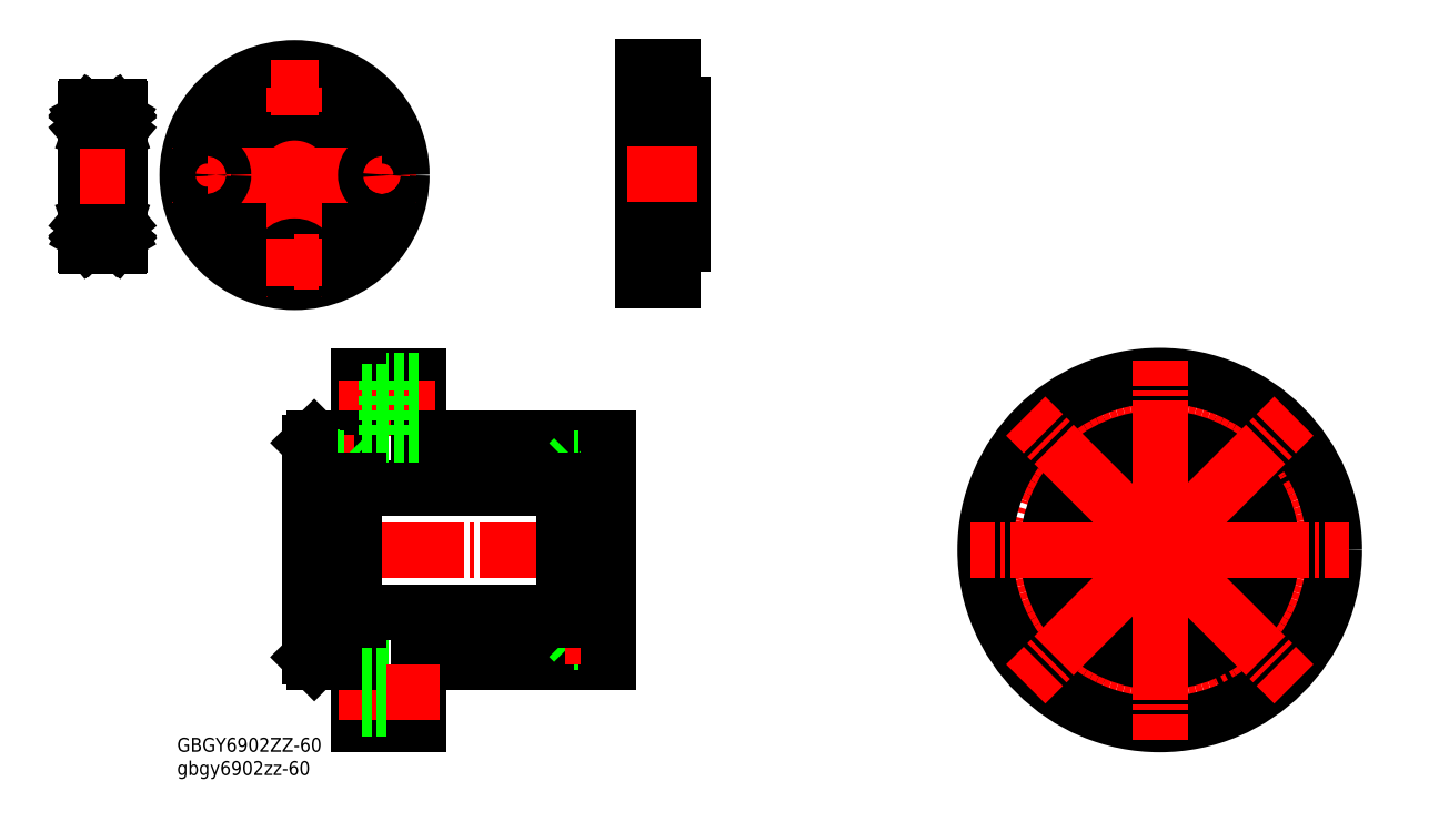
<metadata>
{"format":"dxf","ext":"dxf","renderer":"ezdxf+matplotlib","layout":"modelspace","background":"white","min_lineweight":24,"dpi":150}
</metadata>
<code>
0
SECTION
2
ENTITIES
0
CIRCLE
8
0
10
92.83
20
25.33
30
0
40
3.3
0
CIRCLE
8
0
10
55.18
20
5.179
30
0
40
1.25
0
CIRCLE
8
0
10
55.18
20
5.179
30
0
40
1
0
CIRCLE
8
0
10
72.68
20
22.68
30
0
40
1
0
CIRCLE
8
0
10
72.68
20
22.68
30
0
40
1.25
0
LINE
8
0
10
-46.76
20
17.68
30
0
11
-88.76
21
17.68
31
0
0
LINE
8
0
10
-37.76
20
19.18
30
0
11
-46.76
21
19.18
31
0
0
LINE
8
CENTER
10
-34.87
20
22.68
30
0
11
-46.54
21
22.68
31
0
0
LINE
8
0
10
-43.76
20
23.93
30
0
11
-43.76
21
21.43
31
0
0
LINE
8
0
10
-37.76
20
23.93
30
0
11
-43.76
21
23.93
31
0
0
CIRCLE
8
0
10
52.52
20
-14.97
30
0
40
3.3
0
CIRCLE
8
0
10
92.83
20
-14.97
30
0
40
3.3
0
CIRCLE
8
0
10
72.68
20
-12.32
30
0
40
1
0
CIRCLE
8
0
10
72.68
20
-12.32
30
0
40
1.25
0
CIRCLE
8
0
10
52.52
20
-14.97
30
0
40
5.5
0
CIRCLE
8
0
10
92.83
20
-14.97
30
0
40
5.5
0
CIRCLE
8
0
10
52.52
20
25.33
30
0
40
5.5
0
CIRCLE
8
0
10
92.83
20
25.33
30
0
40
5.5
0
CIRCLE
8
0
10
90.18
20
5.179
30
0
40
1.25
0
CIRCLE
8
0
10
90.18
20
5.179
30
0
40
1
0
CIRCLE
8
0
10
52.52
20
25.33
30
0
40
3.3
0
LINE
8
0
10
-91.76
20
21.43
30
0
11
-91.76
21
23.93
31
0
0
LINE
8
0
10
-87.76
20
27.68
30
0
11
-87.76
21
40.18
31
0
0
LINE
8
0
10
-87.76
20
40.18
30
0
11
-75.76
21
40.18
31
0
0
LINE
8
0
10
-75.76
20
27.68
30
0
11
-75.76
21
40.18
31
0
0
LINE
8
CENTER
10
-72.42
20
33.68
30
0
11
-91.87
21
33.68
31
0
0
LINE
8
0
10
-87.76
20
27.68
30
0
11
-96.76
21
27.68
31
0
0
LINE
8
0
10
-97.76
20
26.68
30
0
11
-96.76
21
27.68
31
0
0
LINE
8
0
10
-88.76
20
19.18
30
0
11
-97.76
21
19.18
31
0
0
LINE
8
0
10
-44.76
20
23.68
30
0
11
-44.76
21
21.68
31
0
0
LINE
8
0
10
-37.76
20
27.68
30
0
11
-75.76
21
27.68
31
0
0
LINE
8
CENTER
10
-33.65
20
5.179
30
0
11
-101.9
21
5.179
31
0
0
LINE
8
0
10
-44.76
20
23.68
30
0
11
-45.76
21
22.68
31
0
0
LINE
8
0
10
-44.76
20
21.68
30
0
11
-45.76
21
22.68
31
0
0
LINE
8
0
10
-37.76
20
21.68
30
0
11
-44.76
21
21.68
31
0
0
LINE
8
0
10
-37.76
20
23.68
30
0
11
-44.76
21
23.68
31
0
0
LINE
8
0
10
-37.76
20
21.43
30
0
11
-43.76
21
21.43
31
0
0
LINE
8
0
10
-37.76
20
-17.32
30
0
11
-75.76
21
-17.32
31
0
0
LINE
8
0
10
-37.76
20
-11.32
30
0
11
-44.76
21
-11.32
31
0
0
LINE
8
0
10
-44.76
20
-11.32
30
0
11
-44.76
21
-13.32
31
0
0
LINE
8
0
10
-43.76
20
-11.07
30
0
11
-43.76
21
-13.57
31
0
0
LINE
8
0
10
-37.76
20
-11.07
30
0
11
-43.76
21
-11.07
31
0
0
LINE
8
0
10
-44.76
20
-11.32
30
0
11
-45.76
21
-12.32
31
0
0
LINE
8
0
10
-37.76
20
-13.32
30
0
11
-44.76
21
-13.32
31
0
0
LINE
8
0
10
-37.76
20
-13.57
30
0
11
-43.76
21
-13.57
31
0
0
LINE
8
0
10
-44.76
20
-13.32
30
0
11
-45.76
21
-12.32
31
0
0
LINE
8
CENTER
10
-34.87
20
-12.32
30
0
11
-46.54
21
-12.32
31
0
0
LINE
8
0
10
-82.26
20
30.38
30
0
11
-87.76
21
30.38
31
0
0
LINE
8
0
10
-82.26
20
36.98
30
0
11
-87.76
21
36.98
31
0
0
LINE
8
0
10
-75.76
20
39.18
30
0
11
-82.26
21
39.18
31
0
0
LINE
8
0
10
-75.76
20
28.18
30
0
11
-82.26
21
28.18
31
0
0
LINE
8
0
10
-82.26
20
39.18
30
0
11
-82.26
21
28.18
31
0
0
LINE
8
CENTER
10
-88.87
20
22.68
30
0
11
-100.5
21
22.68
31
0
0
LINE
8
0
10
-90.76
20
21.68
30
0
11
-90.76
21
23.68
31
0
0
LINE
8
0
10
-90.76
20
23.68
30
0
11
-97.76
21
23.68
31
0
0
LINE
8
0
10
-90.76
20
21.68
30
0
11
-97.76
21
21.68
31
0
0
LINE
8
0
10
-91.76
20
23.93
30
0
11
-97.76
21
23.93
31
0
0
LINE
8
0
10
-91.76
20
21.43
30
0
11
-97.76
21
21.43
31
0
0
LINE
8
0
10
-90.76
20
21.68
30
0
11
-89.76
21
22.68
31
0
0
LINE
8
0
10
-90.76
20
23.68
30
0
11
-89.76
21
22.68
31
0
0
LINE
8
0
10
-75.76
20
-28.82
30
0
11
-82.26
21
-28.82
31
0
0
LINE
8
0
10
-75.76
20
-17.82
30
0
11
-82.26
21
-17.82
31
0
0
LINE
8
0
10
-82.26
20
-17.82
30
0
11
-82.26
21
-28.82
31
0
0
LINE
8
CENTER
10
-88.87
20
-12.32
30
0
11
-100.5
21
-12.32
31
0
0
LINE
8
0
10
-91.76
20
-13.57
30
0
11
-91.76
21
-11.07
31
0
0
LINE
8
0
10
-90.76
20
-13.32
30
0
11
-90.76
21
-11.32
31
0
0
LINE
8
0
10
-90.76
20
-11.32
30
0
11
-97.76
21
-11.32
31
0
0
LINE
8
0
10
-90.76
20
-13.32
30
0
11
-89.76
21
-12.32
31
0
0
LINE
8
0
10
-90.76
20
-11.32
30
0
11
-89.76
21
-12.32
31
0
0
LINE
8
0
10
-91.76
20
-13.57
30
0
11
-97.76
21
-13.57
31
0
0
LINE
8
0
10
-90.76
20
-13.32
30
0
11
-97.76
21
-13.32
31
0
0
LINE
8
0
10
-91.76
20
-11.07
30
0
11
-97.76
21
-11.07
31
0
0
LINE
8
0
10
-87.76
20
-29.82
30
0
11
-75.76
21
-29.82
31
0
0
LINE
8
0
10
-87.76
20
-29.82
30
0
11
-87.76
21
-17.32
31
0
0
LINE
8
0
10
-75.76
20
-29.82
30
0
11
-75.76
21
-17.32
31
0
0
LINE
8
CENTER
10
-71.73
20
-23.32
30
0
11
-91.87
21
-23.32
31
0
0
LINE
8
0
10
-87.76
20
-17.32
30
0
11
-96.76
21
-17.32
31
0
0
LINE
8
0
10
-97.76
20
-16.32
30
0
11
-96.76
21
-17.32
31
0
0
LINE
8
0
10
-88.76
20
-8.821
30
0
11
-97.76
21
-8.821
31
0
0
LINE
8
0
10
-46.76
20
-7.321
30
0
11
-88.76
21
-7.321
31
0
0
LINE
8
0
10
-37.76
20
-8.821
30
0
11
-46.76
21
-8.821
31
0
0
LINE
8
0
10
-97.76
20
-16.32
30
0
11
-97.76
21
26.68
31
0
0
LINE
8
0
10
-88.76
20
-8.821
30
0
11
-88.76
21
19.18
31
0
0
LINE
8
0
10
-46.76
20
19.18
30
0
11
-46.76
21
-8.821
31
0
0
LINE
8
0
10
-37.76
20
27.68
30
0
11
-37.76
21
-17.32
31
0
0
CIRCLE
8
CENTER
10
72.68
20
5.179
30
0
40
28.5
0
CIRCLE
8
CENTER
10
72.68
20
5.179
30
0
40
17.5
0
CIRCLE
8
0
10
72.68
20
5.179
30
0
40
14
0
CIRCLE
8
0
10
72.68
20
5.179
30
0
40
22.5
0
CIRCLE
8
0
10
72.68
20
5.179
30
0
40
35
0
CIRCLE
8
0
10
72.68
20
5.179
30
0
40
12.5
0
LINE
8
0
10
-82.26
20
-26.62
30
0
11
-87.76
21
-26.62
31
0
0
LINE
8
0
10
-82.26
20
-20.02
30
0
11
-87.76
21
-20.02
31
0
0
LINE
8
CENTER
10
72.68
20
5.179
30
0
11
34.68
21
5.179
31
0
0
LINE
8
CENTER
10
72.68
20
5.179
30
0
11
72.68
21
-32.82
31
0
0
LINE
8
CENTER
10
72.68
20
5.179
30
0
11
110.7
21
5.179
31
0
0
LINE
8
CENTER
10
72.68
20
5.179
30
0
11
72.68
21
43.18
31
0
0
LINE
8
CENTER
10
72.68
20
5.179
30
0
11
45.81
21
32.05
31
0
0
LINE
8
CENTER
10
72.68
20
5.179
30
0
11
45.81
21
-21.69
31
0
0
LINE
8
CENTER
10
72.68
20
5.179
30
0
11
99.55
21
-21.69
31
0
0
LINE
8
CENTER
10
72.68
20
5.179
30
0
11
99.55
21
32.05
31
0
0
INSERT
8
0
2
*U2
10
0
20
0
30
0
0
CIRCLE
8
0
10
-100.7
20
80.39
30
0
40
14
0
LINE
8
CENTER
10
-83.21
20
80.39
30
0
11
-83.21
21
85.14
31
0
0
LINE
8
CENTER
10
-100.7
20
80.39
30
0
11
-100.7
21
104.9
31
0
0
LINE
8
CENTER
10
-118.2
20
80.39
30
0
11
-118.2
21
85.14
31
0
0
CIRCLE
8
CENTER
10
-100.7
20
80.39
30
0
40
17.5
0
LINE
8
0
10
-22.98
20
94.64
30
0
11
-22.98
21
66.64
31
0
0
CIRCLE
8
0
10
-100.7
20
80.39
30
0
40
12.5
0
CIRCLE
8
0
10
-100.7
20
80.39
30
0
40
21.5
0
LINE
8
0
10
-30.98
20
59.14
30
0
11
-30.98
21
102.1
31
0
0
LINE
8
CENTER
10
-100.7
20
80.39
30
0
11
-76.21
21
80.39
31
0
0
LINE
8
CENTER
10
-100.7
20
80.39
30
0
11
-100.7
21
55.89
31
0
0
LINE
8
CENTER
10
-100.7
20
80.39
30
0
11
-125.2
21
80.39
31
0
0
LINE
8
CENTER
10
-118.2
20
80.39
30
0
11
-123
21
80.39
31
0
0
LINE
8
CENTER
10
-118.2
20
80.39
30
0
11
-118.2
21
75.64
31
0
0
CIRCLE
8
0
10
-118.2
20
80.39
30
0
40
3.25
0
LINE
8
CENTER
10
-118.2
20
80.39
30
0
11
-113.5
21
80.39
31
0
0
CIRCLE
8
0
10
-118.2
20
80.39
30
0
40
1.75
0
LINE
8
CENTER
10
-100.7
20
62.89
30
0
11
-105.5
21
62.89
31
0
0
CIRCLE
8
0
10
-100.7
20
62.89
30
0
40
1.75
0
CIRCLE
8
0
10
-100.7
20
62.89
30
0
40
3.25
0
LINE
8
CENTER
10
-100.7
20
62.89
30
0
11
-100.7
21
67.64
31
0
0
LINE
8
CENTER
10
-100.7
20
62.89
30
0
11
-100.7
21
58.14
31
0
0
LINE
8
CENTER
10
-100.7
20
62.89
30
0
11
-95.96
21
62.89
31
0
0
LINE
8
CENTER
10
-83.21
20
80.39
30
0
11
-78.46
21
80.39
31
0
0
CIRCLE
8
0
10
-83.21
20
80.39
30
0
40
3.25
0
LINE
8
CENTER
10
-83.21
20
80.39
30
0
11
-83.21
21
75.64
31
0
0
LINE
8
CENTER
10
-83.21
20
80.39
30
0
11
-87.96
21
80.39
31
0
0
CIRCLE
8
0
10
-83.21
20
80.39
30
0
40
1.75
0
LINE
8
CENTER
10
-31.78
20
63.14
30
0
11
-24.05
21
63.14
31
0
0
LINE
8
CENTER
10
-33.98
20
80.64
30
0
11
-19.98
21
80.64
31
0
0
LINE
8
0
10
-27.88
20
64.89
30
0
11
-24.98
21
64.89
31
0
0
LINE
8
0
10
-27.88
20
61.39
30
0
11
-24.98
21
61.39
31
0
0
LINE
8
0
10
-30.98
20
68.14
30
0
11
-22.98
21
68.14
31
0
0
LINE
8
0
10
-24.98
20
59.14
30
0
11
-30.98
21
59.14
31
0
0
LINE
8
0
10
-27.88
20
66.39
30
0
11
-27.88
21
59.89
31
0
0
LINE
8
0
10
-30.98
20
59.89
30
0
11
-27.88
21
59.89
31
0
0
LINE
8
0
10
-30.98
20
66.39
30
0
11
-27.88
21
66.39
31
0
0
LINE
8
0
10
-24.98
20
59.14
30
0
11
-24.98
21
66.64
31
0
0
LINE
8
0
10
-24.98
20
66.64
30
0
11
-22.98
21
66.64
31
0
0
LINE
8
CENTER
10
-100.7
20
97.89
30
0
11
-100.7
21
102.6
31
0
0
CIRCLE
8
0
10
-100.7
20
97.89
30
0
40
1.75
0
CIRCLE
8
0
10
-100.7
20
97.89
30
0
40
3.25
0
LINE
8
CENTER
10
-100.7
20
97.89
30
0
11
-105.5
21
97.89
31
0
0
LINE
8
CENTER
10
-100.7
20
97.89
30
0
11
-100.7
21
93.14
31
0
0
LINE
8
CENTER
10
-100.7
20
97.89
30
0
11
-95.96
21
97.89
31
0
0
LINE
8
CENTER
10
-31.78
20
98.14
30
0
11
-24.05
21
98.14
31
0
0
LINE
8
0
10
-27.88
20
96.39
30
0
11
-24.98
21
96.39
31
0
0
LINE
8
0
10
-27.88
20
99.89
30
0
11
-24.98
21
99.89
31
0
0
LINE
8
0
10
-30.98
20
102.1
30
0
11
-24.98
21
102.1
31
0
0
LINE
8
0
10
-30.98
20
93.14
30
0
11
-22.98
21
93.14
31
0
0
LINE
8
0
10
-27.88
20
94.89
30
0
11
-27.88
21
101.4
31
0
0
LINE
8
0
10
-30.98
20
94.89
30
0
11
-27.88
21
94.89
31
0
0
LINE
8
0
10
-30.98
20
101.4
30
0
11
-27.88
21
101.4
31
0
0
LINE
8
0
10
-24.98
20
94.64
30
0
11
-24.98
21
102.1
31
0
0
LINE
8
0
10
-24.98
20
94.64
30
0
11
-22.98
21
94.64
31
0
0
ARC
8
0
10
-136
20
72.28
30
0
40
0.3
50
0
51
90
0
ARC
8
0
10
-142.4
20
72.28
30
0
40
0.3
50
90
51
180
0
LINE
8
0
10
-136
20
72.58
30
0
11
-142.4
21
72.58
31
0
0
ARC
8
0
10
-136
20
66.38
30
0
40
0.3
50
270
51
0
0
ARC
8
0
10
-142.4
20
66.38
30
0
40
0.3
50
180
51
270
0
LINE
8
0
10
-136
20
66.08
30
0
11
-142.4
21
66.08
31
0
0
ARC
8
0
10
-142.4
20
87.88
30
0
40
0.3
50
180
51
270
0
ARC
8
0
10
-136
20
87.88
30
0
40
0.3
50
270
51
0
0
ARC
8
0
10
-136
20
93.78
30
0
40
0.3
50
0
51
90
0
ARC
8
0
10
-142.4
20
93.78
30
0
40
0.3
50
90
51
180
0
LINE
8
0
10
-136
20
94.08
30
0
11
-142.4
21
94.08
31
0
0
LINE
8
0
10
-136.3
20
92.21
30
0
11
-136.4
21
92.35
31
0
0
LINE
8
0
10
-136.4
20
92.35
30
0
11
-136.3
21
92.49
31
0
0
LINE
8
0
10
-136.7
20
92.03
30
0
11
-136
21
91.66
31
0
0
LINE
8
0
10
-136.3
20
92.49
30
0
11
-136.5
21
92.69
31
0
0
LINE
8
0
10
-136.6
20
92.64
30
0
11
-136.7
21
92.03
31
0
0
ARC
8
0
10
-136.5
20
92.63
30
0
40
0.1
50
40.05
51
176.9
0
LINE
8
0
10
-136.1
20
92.62
30
0
11
-136.3
21
92.82
31
0
0
LINE
8
0
10
-136.3
20
92.21
30
0
11
-136.2
21
92.35
31
0
0
ARC
8
0
10
-136.3
20
92.49
30
0
40
0.2
50
315
51
39.86
0
LINE
8
0
10
-135.8
20
92.63
30
0
11
-136.1
21
92.63
31
0
0
ARC
8
0
10
-135.8
20
92.73
30
0
40
0.1
50
270
51
0
0
LINE
8
0
10
-136.9
20
92.28
30
0
11
-136.9
21
91.92
31
0
0
LINE
8
0
10
-136.8
20
92.66
30
0
11
-136.9
21
92.03
31
0
0
ARC
8
0
10
-137
20
92.03
30
0
40
0.1
50
270
51
355.1
0
LINE
8
0
10
-137.8
20
91.93
30
0
11
-137
21
91.93
31
0
0
LINE
8
0
10
-136.9
20
91.92
30
0
11
-136.2
21
91.54
31
0
0
ARC
8
0
10
-136.5
20
92.63
30
0
40
0.3
50
39.86
51
175.1
0
LINE
8
0
10
-136.6
20
89.63
30
0
11
-136.2
21
89.63
31
0
0
LINE
8
0
10
-136.6
20
89.43
30
0
11
-136.6
21
89.63
31
0
0
LINE
8
0
10
-135.8
20
89.28
30
0
11
-136.1
21
89.28
31
0
0
LINE
8
0
10
-136.2
20
89.43
30
0
11
-136.6
21
89.43
31
0
0
ARC
8
0
10
-136.2
20
89.63
30
0
40
0.2
50
270
51
0
0
LINE
8
0
10
-136.1
20
89.28
30
0
11
-136.3
21
89.06
31
0
0
ARC
8
0
10
-136.5
20
89.18
30
0
40
0.2
50
270
51
320
0
LINE
8
0
10
-136.5
20
88.98
30
0
11
-136.6
21
88.98
31
0
0
ARC
8
0
10
-135.8
20
89.18
30
0
40
0.1
50
0
51
90
0
ARC
8
0
10
-137.1
20
89.63
30
0
40
0.1
50
20.01
51
90
0
LINE
8
0
10
-137.8
20
89.73
30
0
11
-137.1
21
89.73
31
0
0
LINE
8
0
10
-136.8
20
89.12
30
0
11
-137
21
89.67
31
0
0
ARC
8
0
10
-136.6
20
89.18
30
0
40
0.2
50
200
51
270
0
LINE
8
0
10
-136.2
20
91.54
30
0
11
-136.2
21
89.63
31
0
0
LINE
8
0
10
-136
20
91.66
30
0
11
-136
21
89.63
31
0
0
CIRCLE
8
0
10
-139.2
20
90.83
30
0
40
1.75
0
ARC
8
0
10
-141.4
20
92.03
30
0
40
0.1
50
184.9
51
270
0
LINE
8
0
10
-141.5
20
92.66
30
0
11
-141.5
21
92.03
31
0
0
ARC
8
0
10
-141.8
20
92.63
30
0
40
0.1
50
3.102
51
140
0
LINE
8
0
10
-141.7
20
92.64
30
0
11
-141.7
21
92.03
31
0
0
LINE
8
0
10
-141.5
20
92.28
30
0
11
-141.5
21
91.92
31
0
0
ARC
8
0
10
-142.1
20
92.49
30
0
40
0.2
50
140.1
51
225
0
LINE
8
0
10
-142.1
20
92.21
30
0
11
-142.2
21
92.35
31
0
0
LINE
8
0
10
-142.2
20
92.62
30
0
11
-142.1
21
92.82
31
0
0
LINE
8
0
10
-141.9
20
92.35
30
0
11
-142.1
21
92.49
31
0
0
LINE
8
0
10
-142.1
20
92.21
30
0
11
-141.9
21
92.35
31
0
0
LINE
8
0
10
-142.1
20
92.49
30
0
11
-141.9
21
92.69
31
0
0
ARC
8
0
10
-141.8
20
92.63
30
0
40
0.3
50
4.935
51
140.1
0
LINE
8
0
10
-141.7
20
92.03
30
0
11
-142.4
21
91.66
31
0
0
LINE
8
0
10
-141.5
20
91.92
30
0
11
-142.2
21
91.54
31
0
0
ARC
8
0
10
-142.6
20
92.73
30
0
40
0.1
50
180
51
270
0
LINE
8
0
10
-142.6
20
92.63
30
0
11
-142.2
21
92.63
31
0
0
ARC
8
0
10
-141.3
20
89.63
30
0
40
0.1
50
90
51
160
0
LINE
8
0
10
-141.6
20
89.12
30
0
11
-141.4
21
89.67
31
0
0
ARC
8
0
10
-141.8
20
89.18
30
0
40
0.2
50
270
51
340
0
LINE
8
0
10
-141.9
20
88.98
30
0
11
-141.8
21
88.98
31
0
0
LINE
8
0
10
-141.8
20
89.43
30
0
11
-141.8
21
89.63
31
0
0
LINE
8
0
10
-142.2
20
89.28
30
0
11
-142
21
89.06
31
0
0
ARC
8
0
10
-142.2
20
89.63
30
0
40
0.2
50
180
51
270
0
ARC
8
0
10
-141.9
20
89.18
30
0
40
0.2
50
220
51
270
0
LINE
8
0
10
-142.2
20
89.43
30
0
11
-141.8
21
89.43
31
0
0
LINE
8
0
10
-141.8
20
89.63
30
0
11
-142.2
21
89.63
31
0
0
ARC
8
0
10
-142.6
20
89.18
30
0
40
0.1
50
90
51
180
0
LINE
8
0
10
-142.6
20
89.28
30
0
11
-142.2
21
89.28
31
0
0
LINE
8
0
10
-142.4
20
91.66
30
0
11
-142.4
21
89.63
31
0
0
LINE
8
0
10
-142.2
20
91.54
30
0
11
-142.2
21
89.63
31
0
0
LINE
8
0
10
-140.6
20
91.93
30
0
11
-141.4
21
91.93
31
0
0
LINE
8
0
10
-140.6
20
89.73
30
0
11
-141.3
21
89.73
31
0
0
LINE
8
0
10
-136
20
87.58
30
0
11
-142.4
21
87.58
31
0
0
ARC
8
0
10
-135.8
20
70.98
30
0
40
0.1
50
270
51
0
0
LINE
8
0
10
-136.5
20
71.18
30
0
11
-136.6
21
71.18
31
0
0
ARC
8
0
10
-136.5
20
70.98
30
0
40
0.2
50
39.98
51
90
0
LINE
8
0
10
-136.1
20
70.88
30
0
11
-136.3
21
71.11
31
0
0
ARC
8
0
10
-136.2
20
70.53
30
0
40
0.2
50
0
51
90
0
LINE
8
0
10
-136.2
20
70.73
30
0
11
-136.6
21
70.73
31
0
0
LINE
8
0
10
-135.8
20
70.88
30
0
11
-136.1
21
70.88
31
0
0
LINE
8
0
10
-136.6
20
70.73
30
0
11
-136.6
21
70.53
31
0
0
LINE
8
0
10
-136.6
20
70.53
30
0
11
-136.2
21
70.53
31
0
0
LINE
8
0
10
-136.8
20
71.05
30
0
11
-137
21
70.5
31
0
0
ARC
8
0
10
-136.6
20
70.98
30
0
40
0.2
50
90
51
160
0
LINE
8
0
10
-137.8
20
70.43
30
0
11
-137.1
21
70.43
31
0
0
ARC
8
0
10
-137.1
20
70.53
30
0
40
0.1
50
270
51
340
0
LINE
8
0
10
-136
20
68.51
30
0
11
-136
21
70.53
31
0
0
LINE
8
0
10
-136.2
20
68.62
30
0
11
-136.2
21
70.53
31
0
0
LINE
8
0
10
-141.8
20
70.53
30
0
11
-142.2
21
70.53
31
0
0
LINE
8
0
10
-141.8
20
70.73
30
0
11
-141.8
21
70.53
31
0
0
LINE
8
0
10
-142.2
20
70.73
30
0
11
-141.8
21
70.73
31
0
0
ARC
8
0
10
-142.2
20
70.53
30
0
40
0.2
50
90
51
180
0
LINE
8
0
10
-142.2
20
70.88
30
0
11
-142
21
71.11
31
0
0
ARC
8
0
10
-141.9
20
70.98
30
0
40
0.2
50
90
51
140
0
LINE
8
0
10
-141.9
20
71.18
30
0
11
-141.8
21
71.18
31
0
0
ARC
8
0
10
-141.8
20
70.98
30
0
40
0.2
50
20.01
51
90
0
LINE
8
0
10
-141.6
20
71.05
30
0
11
-141.4
21
70.5
31
0
0
ARC
8
0
10
-142.6
20
70.98
30
0
40
0.1
50
180
51
270
0
LINE
8
0
10
-142.6
20
70.88
30
0
11
-142.2
21
70.88
31
0
0
LINE
8
0
10
-142.2
20
68.62
30
0
11
-142.2
21
70.53
31
0
0
LINE
8
0
10
-142.4
20
68.51
30
0
11
-142.4
21
70.53
31
0
0
ARC
8
0
10
-141.3
20
70.53
30
0
40
0.1
50
200
51
270
0
LINE
8
0
10
-140.6
20
70.43
30
0
11
-141.3
21
70.43
31
0
0
LINE
8
0
10
-135.8
20
67.53
30
0
11
-136.1
21
67.53
31
0
0
ARC
8
0
10
-135.8
20
67.43
30
0
40
0.1
50
0
51
90
0
ARC
8
0
10
-136.3
20
67.68
30
0
40
0.2
50
320.1
51
45
0
LINE
8
0
10
-136.3
20
67.96
30
0
11
-136.2
21
67.82
31
0
0
LINE
8
0
10
-136.1
20
67.55
30
0
11
-136.3
21
67.34
31
0
0
ARC
8
0
10
-136.5
20
67.54
30
0
40
0.1
50
183.1
51
320
0
LINE
8
0
10
-136.6
20
67.53
30
0
11
-136.7
21
68.13
31
0
0
LINE
8
0
10
-136.3
20
67.68
30
0
11
-136.5
21
67.47
31
0
0
LINE
8
0
10
-136.4
20
67.82
30
0
11
-136.3
21
67.68
31
0
0
LINE
8
0
10
-136.3
20
67.96
30
0
11
-136.4
21
67.82
31
0
0
LINE
8
0
10
-137.8
20
68.23
30
0
11
-137
21
68.23
31
0
0
ARC
8
0
10
-137
20
68.13
30
0
40
0.1
50
4.935
51
90
0
LINE
8
0
10
-136.8
20
67.51
30
0
11
-136.9
21
68.14
31
0
0
LINE
8
0
10
-136.9
20
67.89
30
0
11
-136.9
21
68.25
31
0
0
ARC
8
0
10
-136.5
20
67.54
30
0
40
0.3
50
184.9
51
320.1
0
LINE
8
0
10
-140.8
20
68.23
30
0
11
-140.8
21
68.23
31
0
0
LINE
8
0
10
-141
20
68.23
30
0
11
-141
21
68.23
31
0
0
LINE
8
0
10
-142.1
20
67.96
30
0
11
-141.9
21
67.82
31
0
0
LINE
8
0
10
-141.9
20
67.82
30
0
11
-142.1
21
67.68
31
0
0
LINE
8
0
10
-141.5
20
67.89
30
0
11
-141.5
21
68.25
31
0
0
ARC
8
0
10
-141.8
20
67.54
30
0
40
0.3
50
219.9
51
355.1
0
LINE
8
0
10
-142.1
20
67.68
30
0
11
-141.9
21
67.47
31
0
0
LINE
8
0
10
-141.7
20
67.53
30
0
11
-141.7
21
68.13
31
0
0
ARC
8
0
10
-141.8
20
67.54
30
0
40
0.1
50
220
51
356.9
0
LINE
8
0
10
-141.5
20
67.51
30
0
11
-141.5
21
68.14
31
0
0
ARC
8
0
10
-141.4
20
68.13
30
0
40
0.1
50
90
51
175.1
0
LINE
8
0
10
-142.2
20
67.55
30
0
11
-142.1
21
67.34
31
0
0
LINE
8
0
10
-142.1
20
67.96
30
0
11
-142.2
21
67.82
31
0
0
ARC
8
0
10
-142.1
20
67.68
30
0
40
0.2
50
135
51
219.9
0
ARC
8
0
10
-142.6
20
67.43
30
0
40
0.1
50
90
51
180
0
LINE
8
0
10
-142.6
20
67.53
30
0
11
-142.2
21
67.53
31
0
0
LINE
8
0
10
-140.6
20
68.23
30
0
11
-141.4
21
68.23
31
0
0
LINE
8
0
10
-136.7
20
68.13
30
0
11
-136
21
68.51
31
0
0
LINE
8
0
10
-136.9
20
68.25
30
0
11
-136.2
21
68.62
31
0
0
CIRCLE
8
0
10
-139.2
20
69.33
30
0
40
1.75
0
LINE
8
0
10
-141.5
20
68.25
30
0
11
-142.2
21
68.62
31
0
0
LINE
8
0
10
-141.7
20
68.13
30
0
11
-142.4
21
68.51
31
0
0
LINE
8
0
10
-135.7
20
66.38
30
0
11
-135.7
21
93.78
31
0
0
LINE
8
0
10
-142.7
20
66.38
30
0
11
-142.7
21
93.78
31
0
0
LINE
8
CENTER
10
-143.7
20
80.08
30
0
11
-134.7
21
80.08
31
0
0
ENDSEC
0
EOF

</code>
